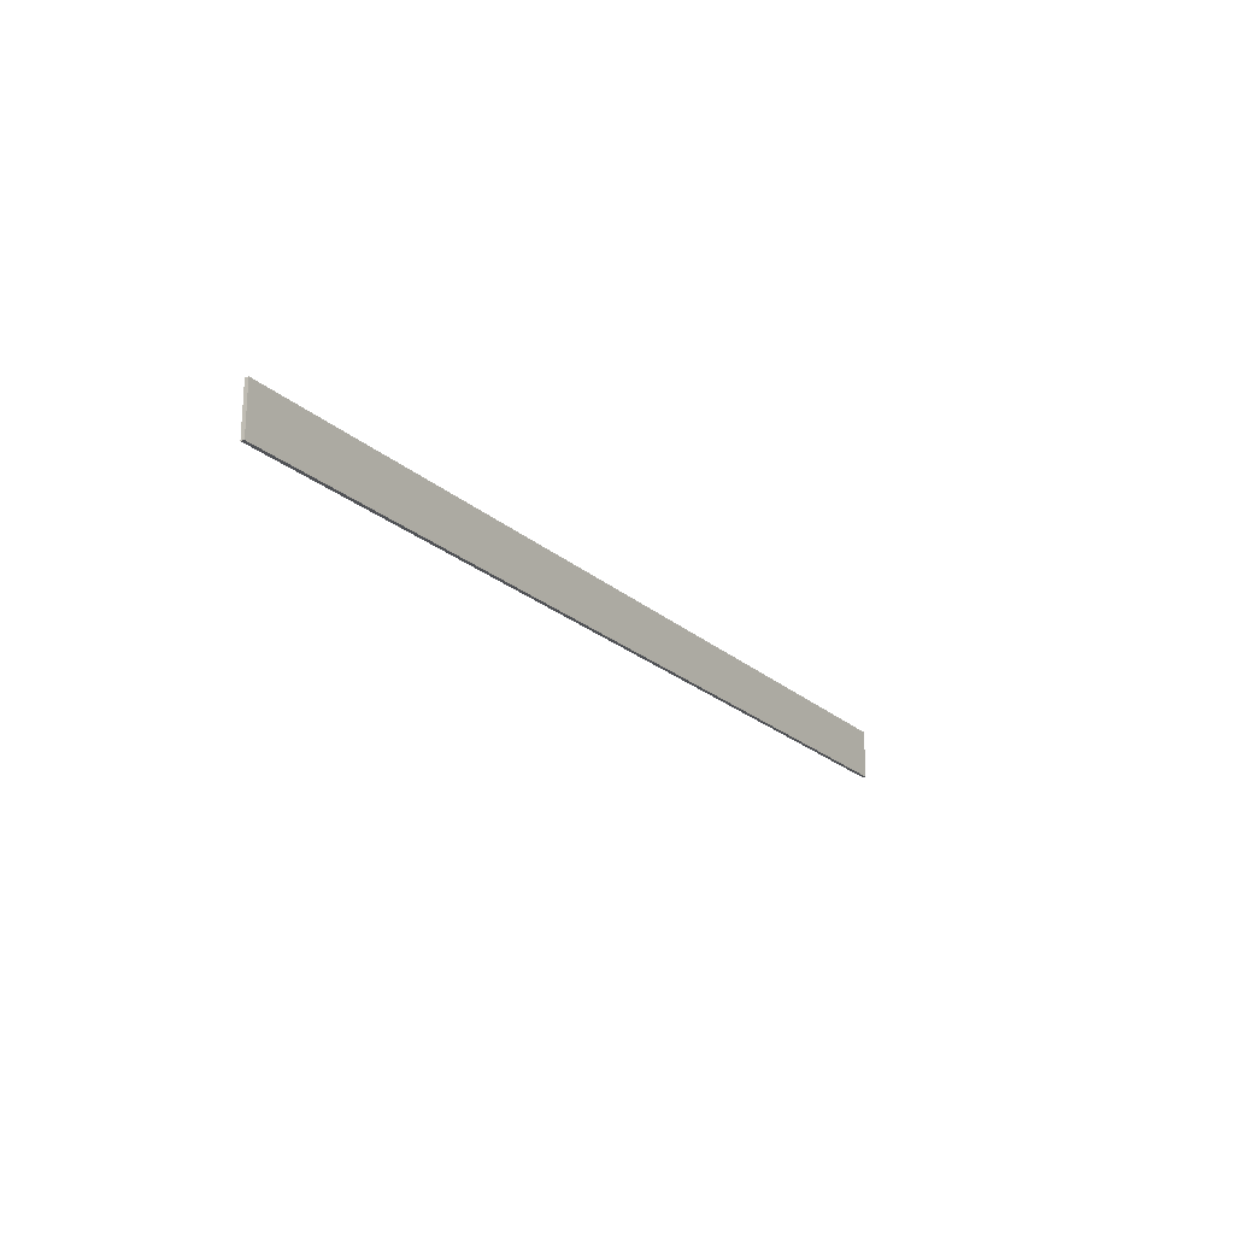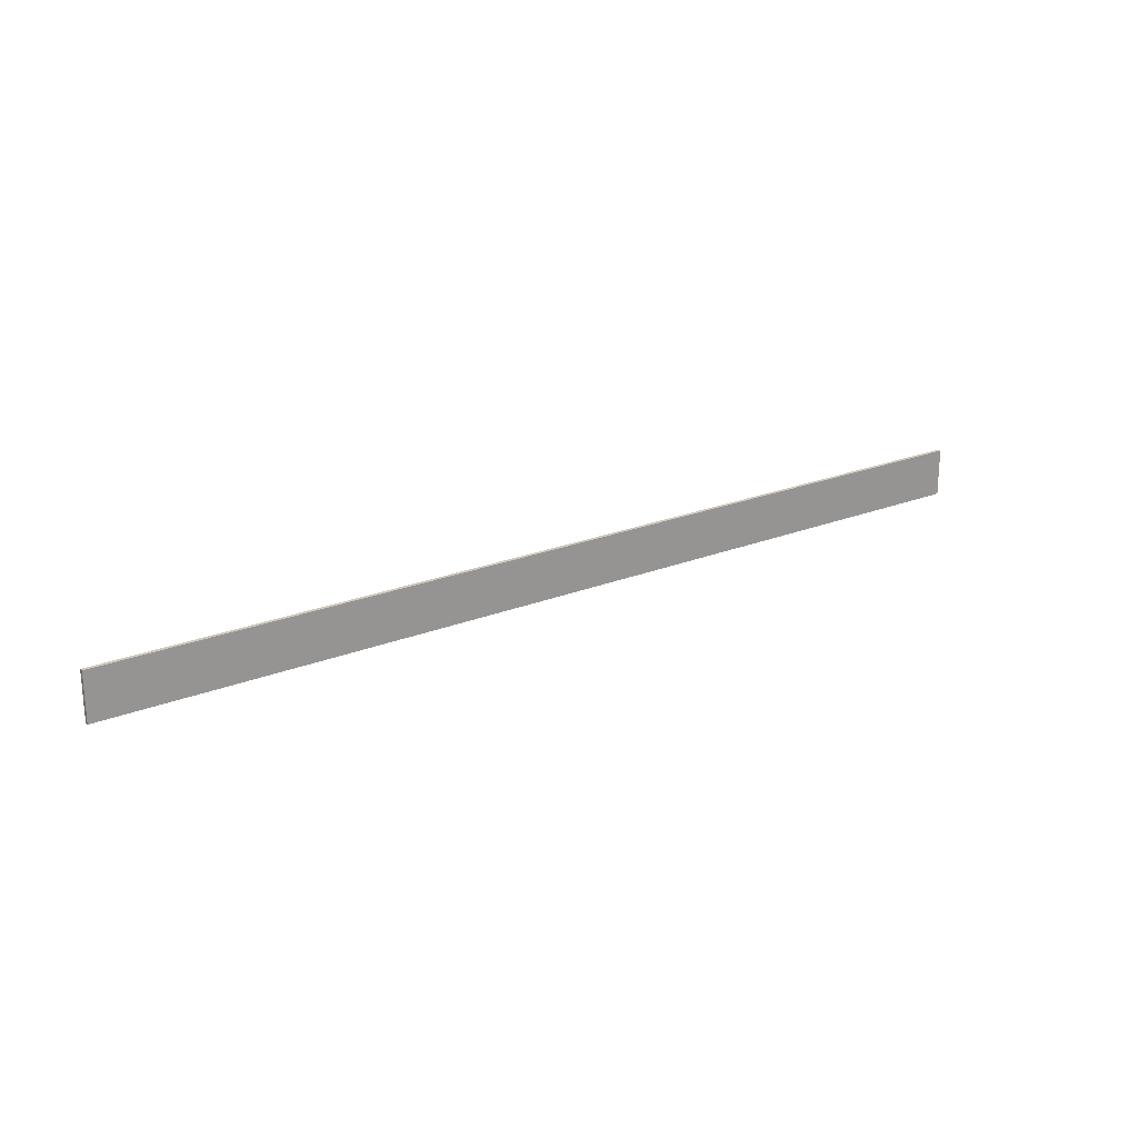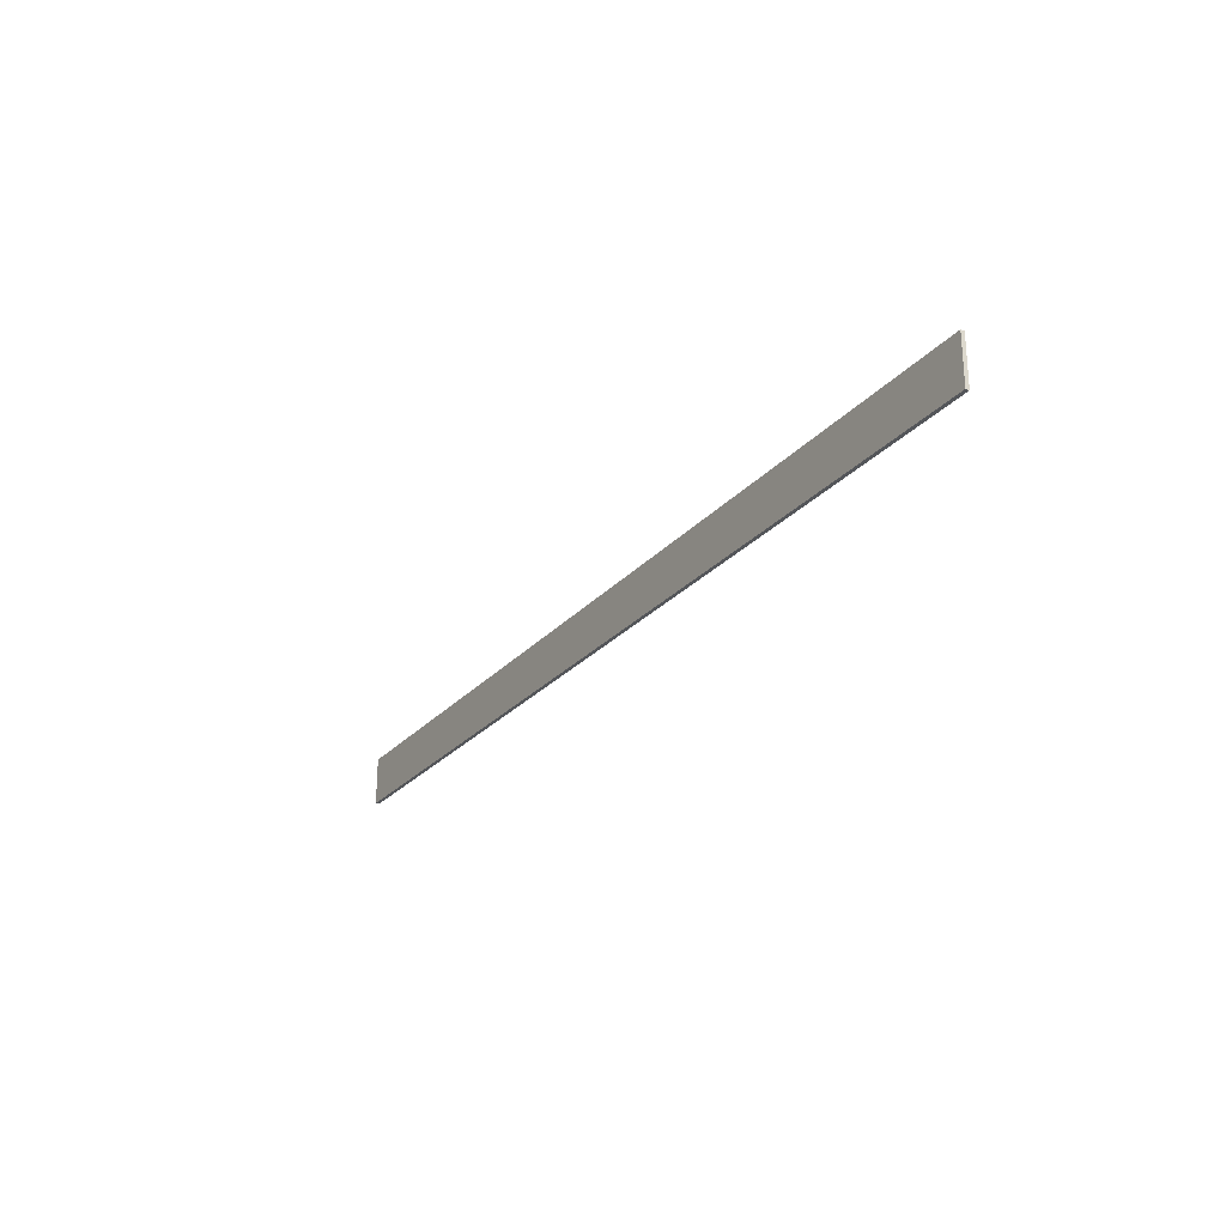
<metadata>
{"format":"obj","ext":"obj","renderer":"f3d","projection":"perspective","resolution":1024,"background":"white","views":[{"elev":-20.8,"azim":-57.6,"up":"+Z"},{"elev":22.3,"azim":145.2,"up":"+Z"},{"elev":-25.4,"azim":59.2,"up":"+Z"}]}
</metadata>
<code>
o
v -12.8 0 0.7
v -12.8 0 -0.6
v -12.8 0.1 0.7
v -12.8 0.1 -0.6
v 12.8 0 0.7
v 12.8 0 -0.6
v 12.8 0.1 0.7
v 12.8 0.1 -0.6
v -12.8 0 0.7
v -12.8 0.1 0.7
v -2.8 0 0.7
v -2.8 0.1 0.7
v 2.8 0 0.7
v 2.8 0.1 0.7
v 12.8 0 0.7
v 12.8 0.1 0.7
v -12.8 0 -0.6
v -12.8 0.1 -0.6
v -2.8 0 -0.6
v -2.8 0.1 -0.6
v 2.8 0 -0.6
v 2.8 0.1 -0.6
v 12.8 0 -0.6
v 12.8 0.1 -0.6
v -12.8 0 0.7
v -2.8 0 0.7
v 2.8 0 0.7
v 12.8 0 0.7
v -12.8 0 -0.6
v -2.8 0 -0.6
v 2.8 0 -0.6
v 12.8 0 -0.6
v -12.8 0.1 0.7
v -2.8 0.1 0.7
v 2.8 0.1 0.7
v 12.8 0.1 0.7
v -12.8 0.1 -0.6
v -2.8 0.1 -0.6
v 2.8 0.1 -0.6
v 12.8 0.1 -0.6
f 3 2 1
f 4 2 3
f 5 6 7
f 7 6 8
f 11 10 9
f 12 10 11
f 13 12 11
f 14 12 13
f 15 14 13
f 16 14 15
f 17 18 19
f 19 18 20
f 19 20 21
f 21 20 22
f 21 22 23
f 23 22 24
f 29 26 25
f 30 27 26
f 30 26 29
f 31 28 27
f 31 27 30
f 32 28 31
f 33 34 37
f 34 35 38
f 37 34 38
f 35 36 39
f 38 35 39
f 39 36 40

</code>
